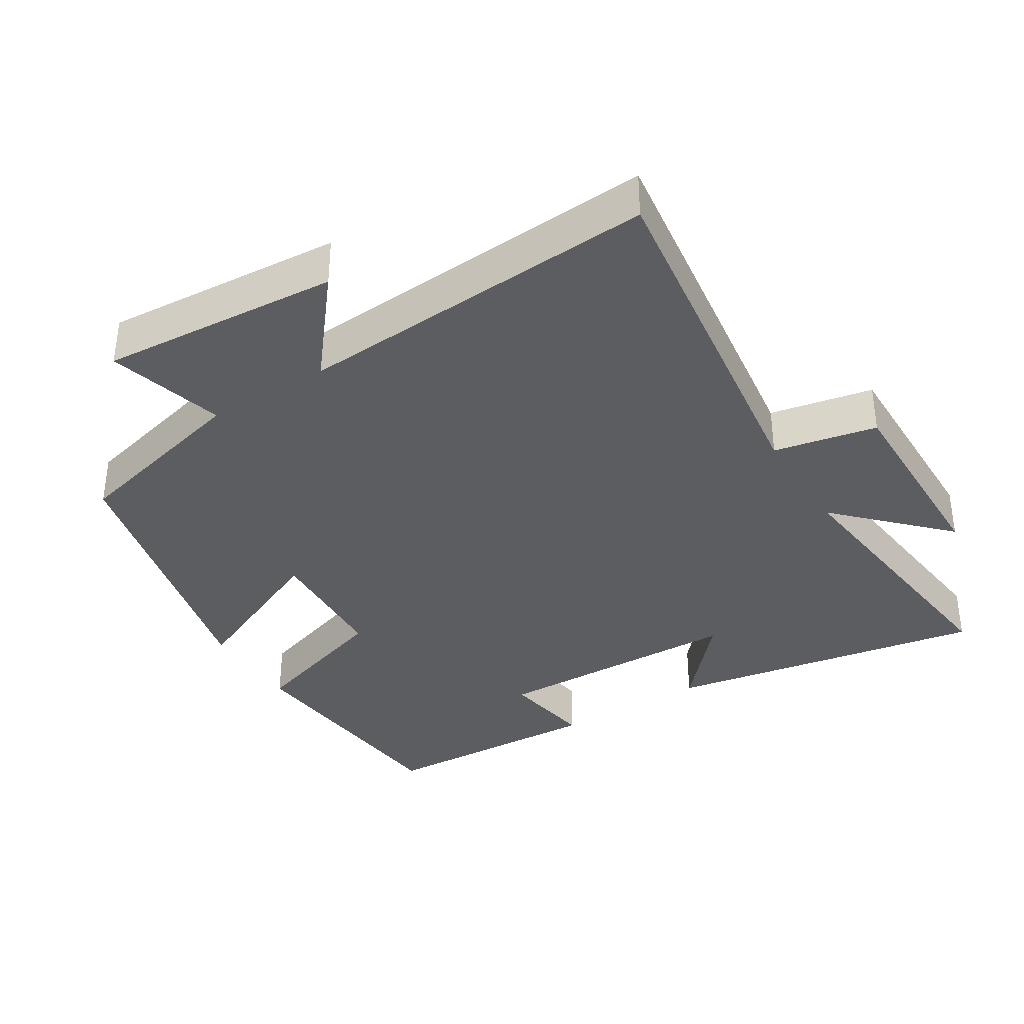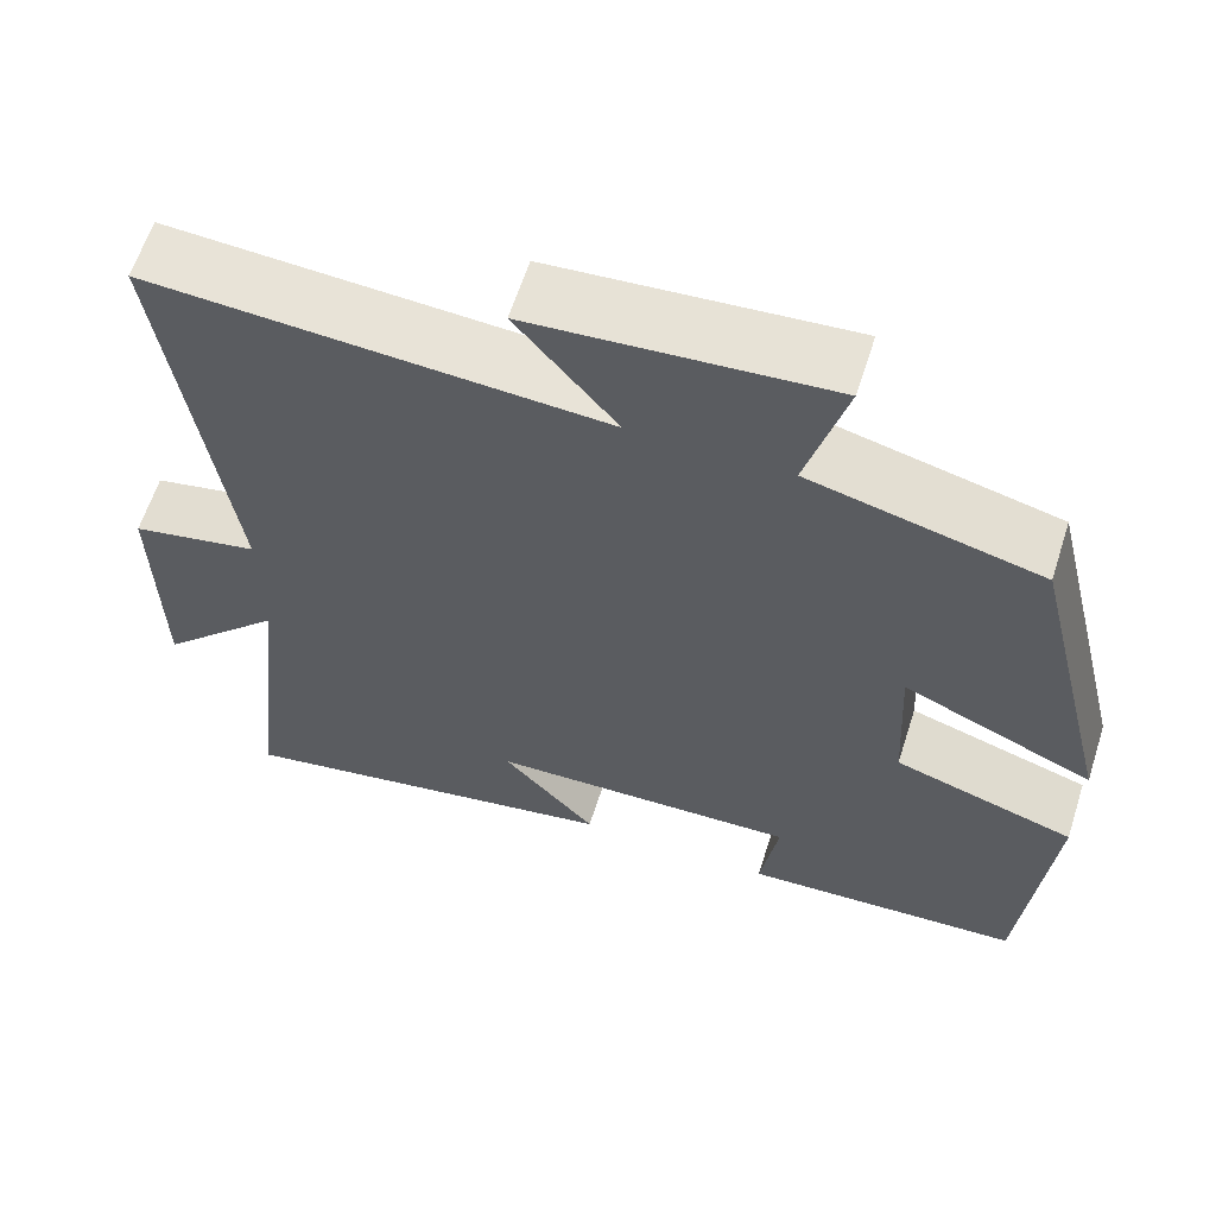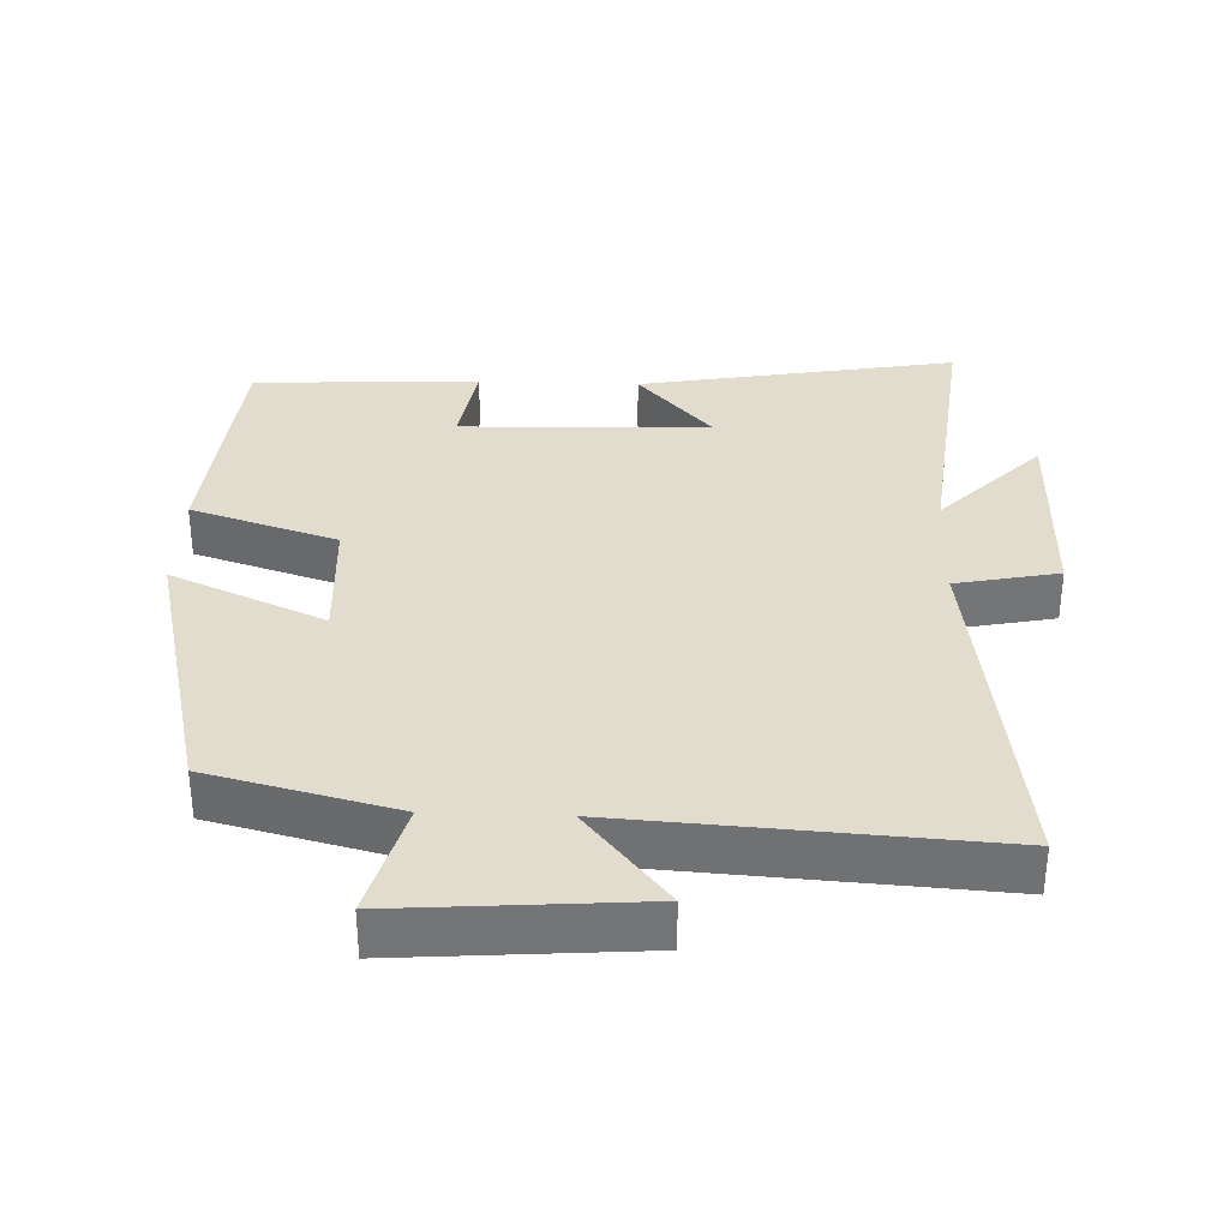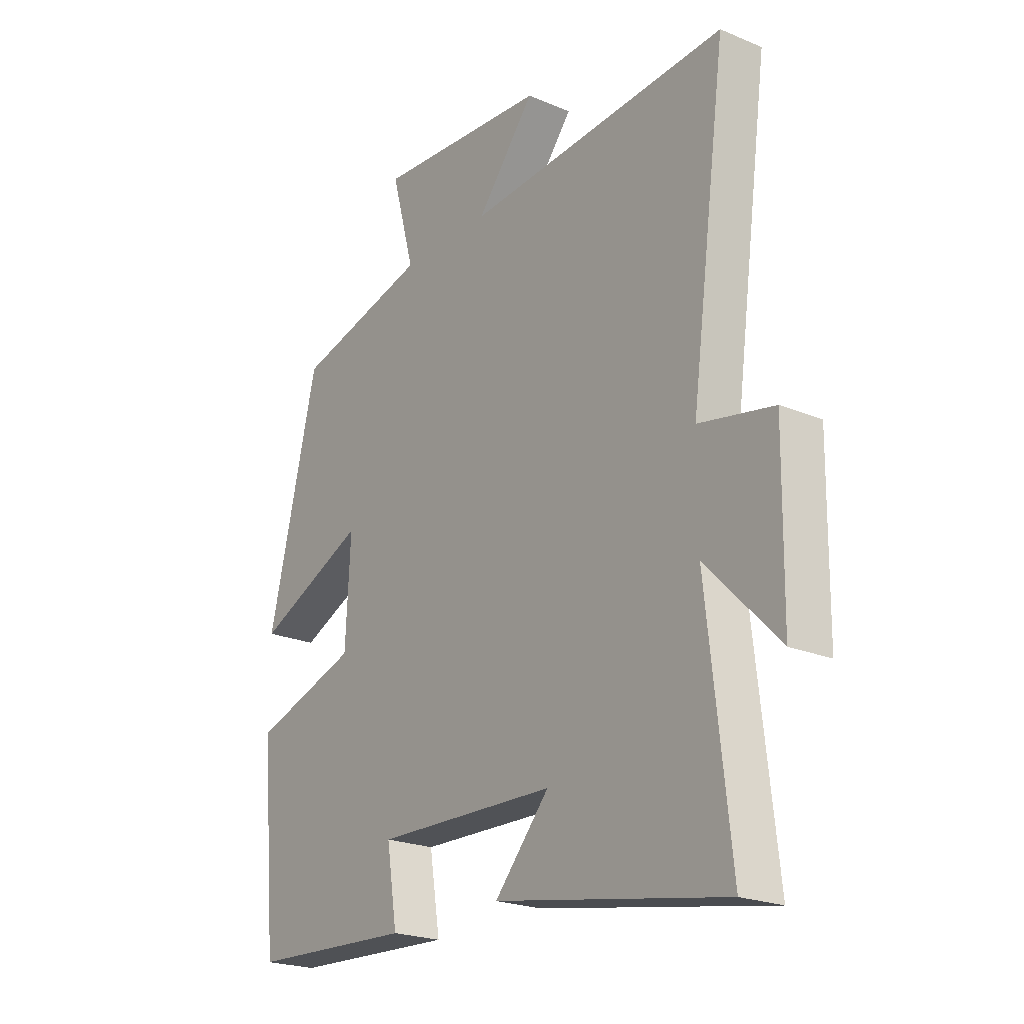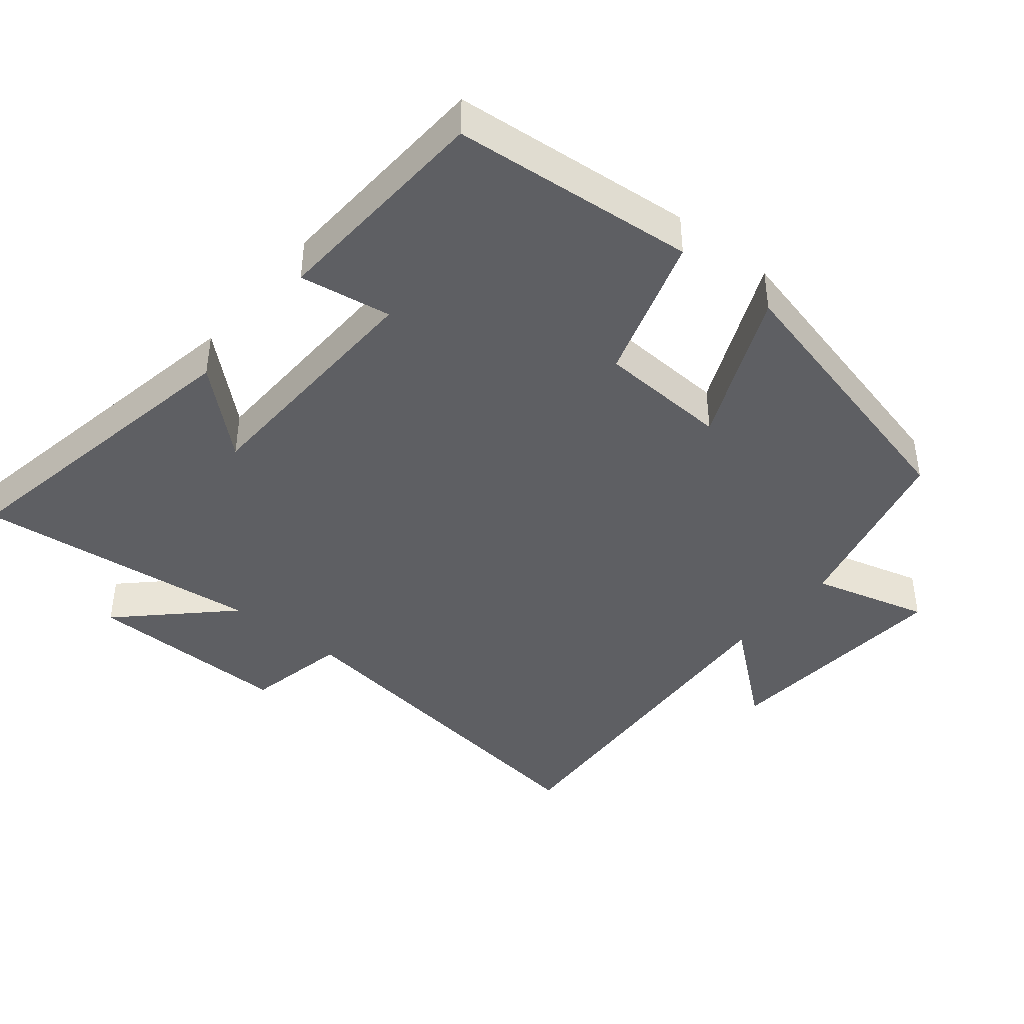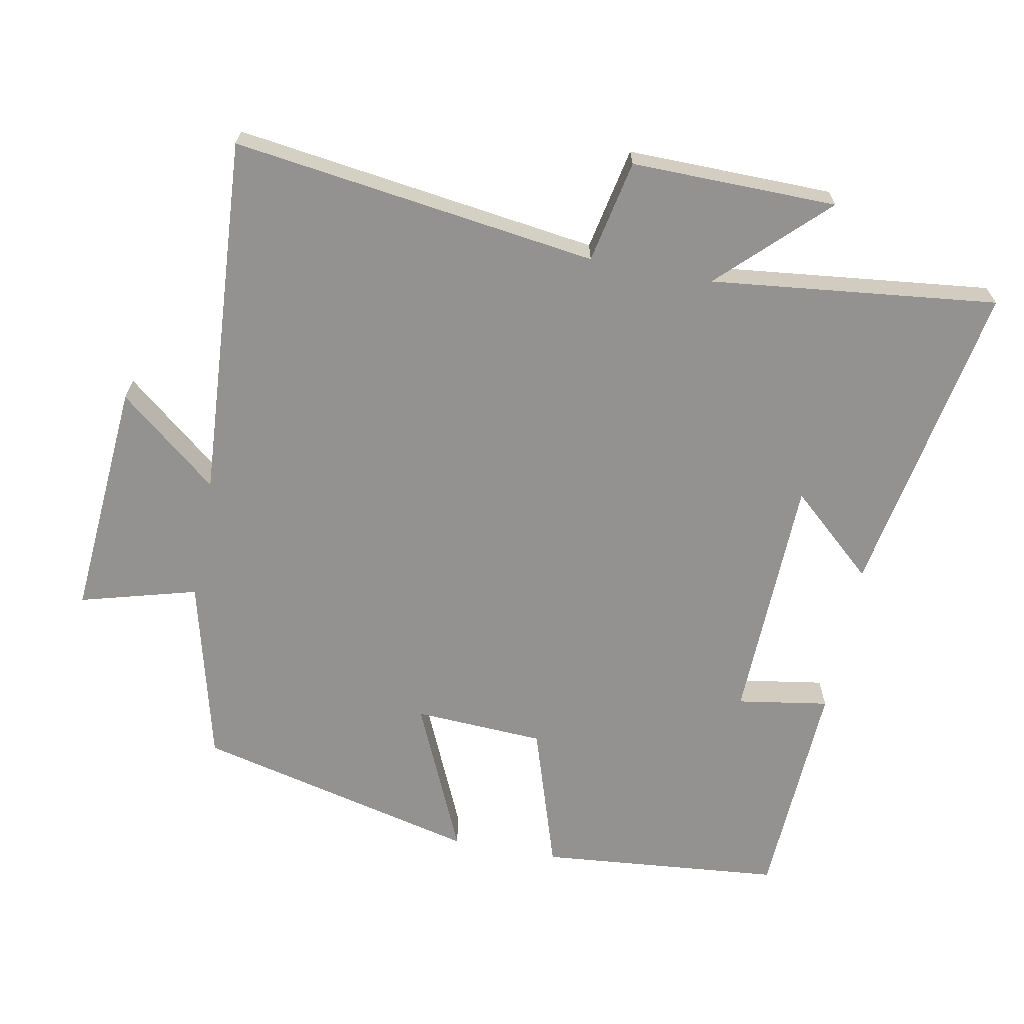
<metadata>
{"format":"obj","ext":"obj","renderer":"f3d","projection":"perspective","resolution":1024,"background":"white","views":[{"elev":-36.5,"azim":32.0,"up":"+Y"},{"elev":61.8,"azim":-162.3,"up":"+Z"},{"elev":34.0,"azim":2.1,"up":"+Y"},{"elev":-22.3,"azim":53.9,"up":"+Z"},{"elev":-41.8,"azim":-129.3,"up":"+Y"},{"elev":-66.4,"azim":79.2,"up":"+Y"}]}
</metadata>
<code>
v 0.546 0.07 -0.582
v 0.088 0.07 -0.5
v 0.197 0.07 -0.378
v -0.163 0.07 -0.368
v -0.142 0.07 -0.5
v -0.468 0.07 -0.484
v -0.5 0.07 -0.134
v -0.289 0.07 -0.066
v -0.279 0.07 0.122
v -0.5 0.07 0.024
v -0.401 0.07 0.433
v -0.134 0.07 0.5
v -0.18 0.07 0.668
v 0.164 0.07 0.642
v 0.048 0.07 0.5
v 0.572 0.07 0.534
v 0.5 0.07 0.009
v 0.648 0.07 -0.021
v 0.644 0.07 -0.317
v 0.5 0.07 -0.169
v 0.546 0 -0.582
v 0.088 0 -0.5
v 0.197 0 -0.378
v -0.163 0 -0.368
v -0.142 0 -0.5
v -0.468 0 -0.484
v -0.5 0 -0.134
v -0.289 0 -0.066
v -0.279 0 0.122
v -0.5 0 0.024
v -0.401 0 0.433
v -0.134 0 0.5
v -0.18 0 0.668
v 0.164 0 0.642
v 0.048 0 0.5
v 0.572 0 0.534
v 0.5 0 0.009
v 0.648 0 -0.021
v 0.644 0 -0.317
v 0.5 0 -0.169
f 17 18 19 20
f 15 16 17
f 15 17 20
f 12 13 14 15
f 9 10 11 12
f 8 9 12 15
f 5 6 7 8
f 4 5 8
f 3 4 8 15
f 20 1 2 3
f 3 15 20
f 40 39 38 37
f 37 36 35
f 40 37 35
f 35 34 33 32
f 32 31 30 29
f 35 32 29 28
f 28 27 26 25
f 28 25 24
f 35 28 24 23
f 23 22 21 40
f 40 35 23
f 1 21 22 2
f 2 22 23 3
f 3 23 24 4
f 4 24 25 5
f 5 25 26 6
f 6 26 27 7
f 7 27 28 8
f 8 28 29 9
f 9 29 30 10
f 10 30 31 11
f 11 31 32 12
f 12 32 33 13
f 13 33 34 14
f 14 34 35 15
f 15 35 36 16
f 16 36 37 17
f 17 37 38 18
f 18 38 39 19
f 19 39 40 20
f 20 40 21 1

</code>
